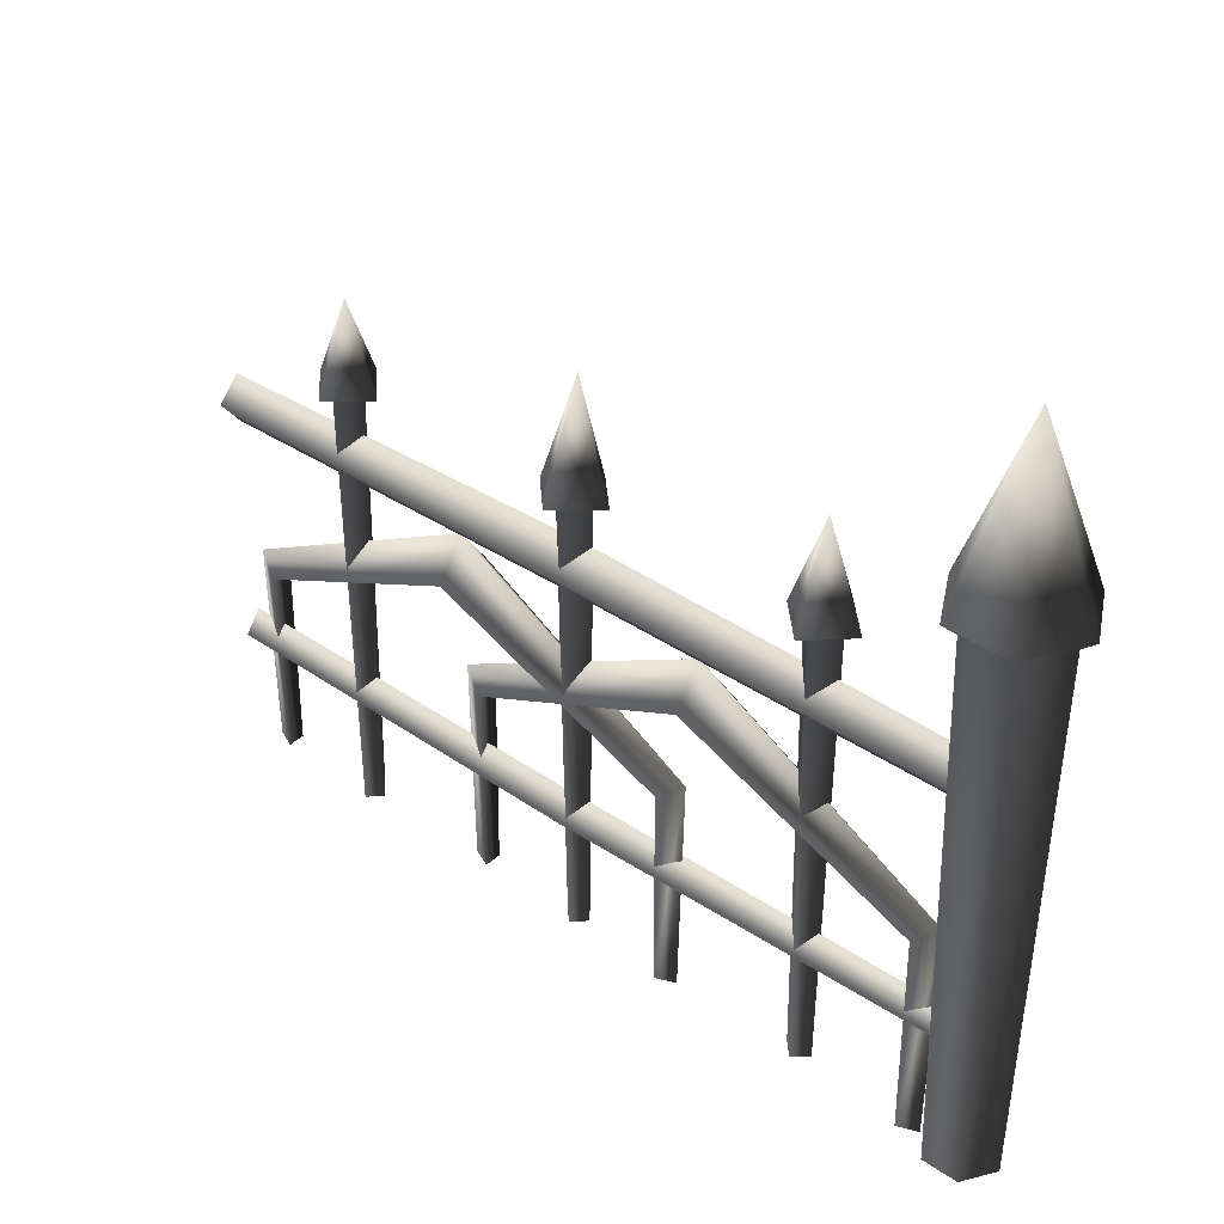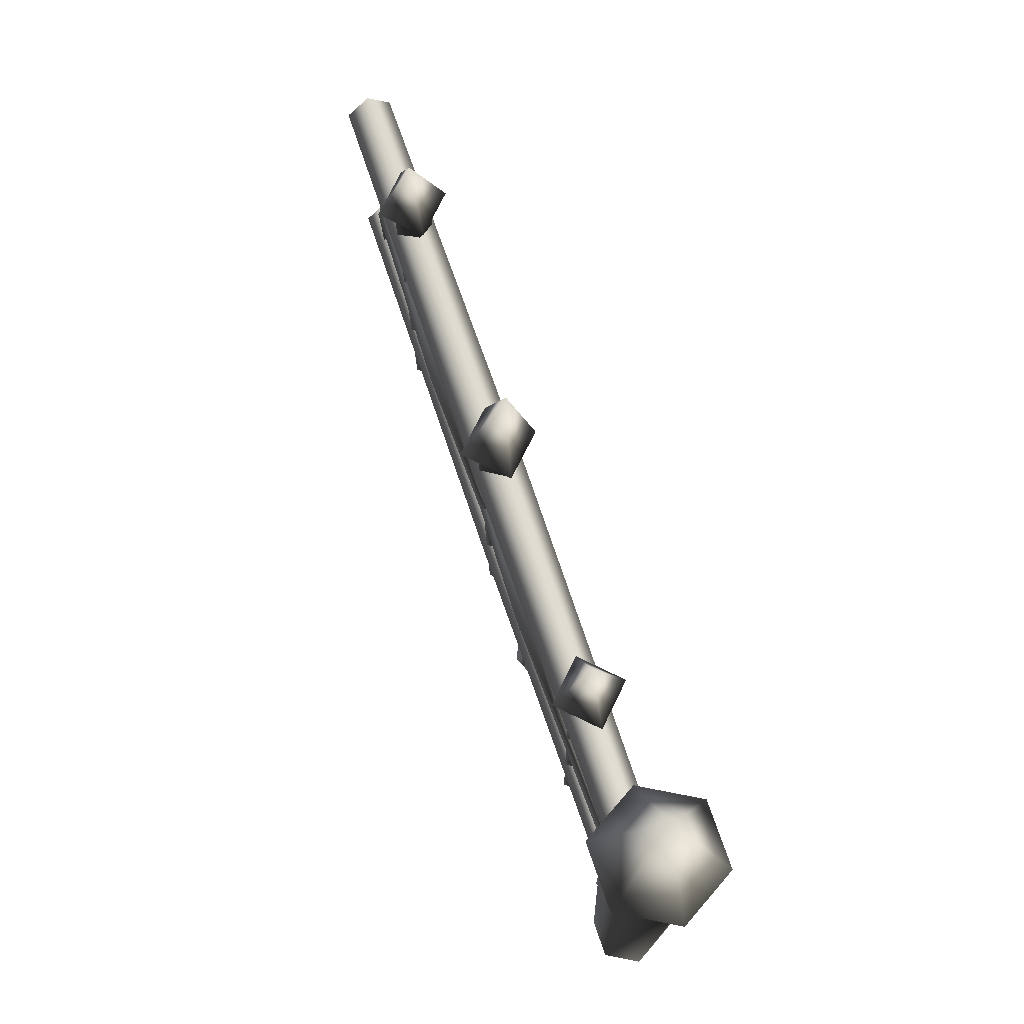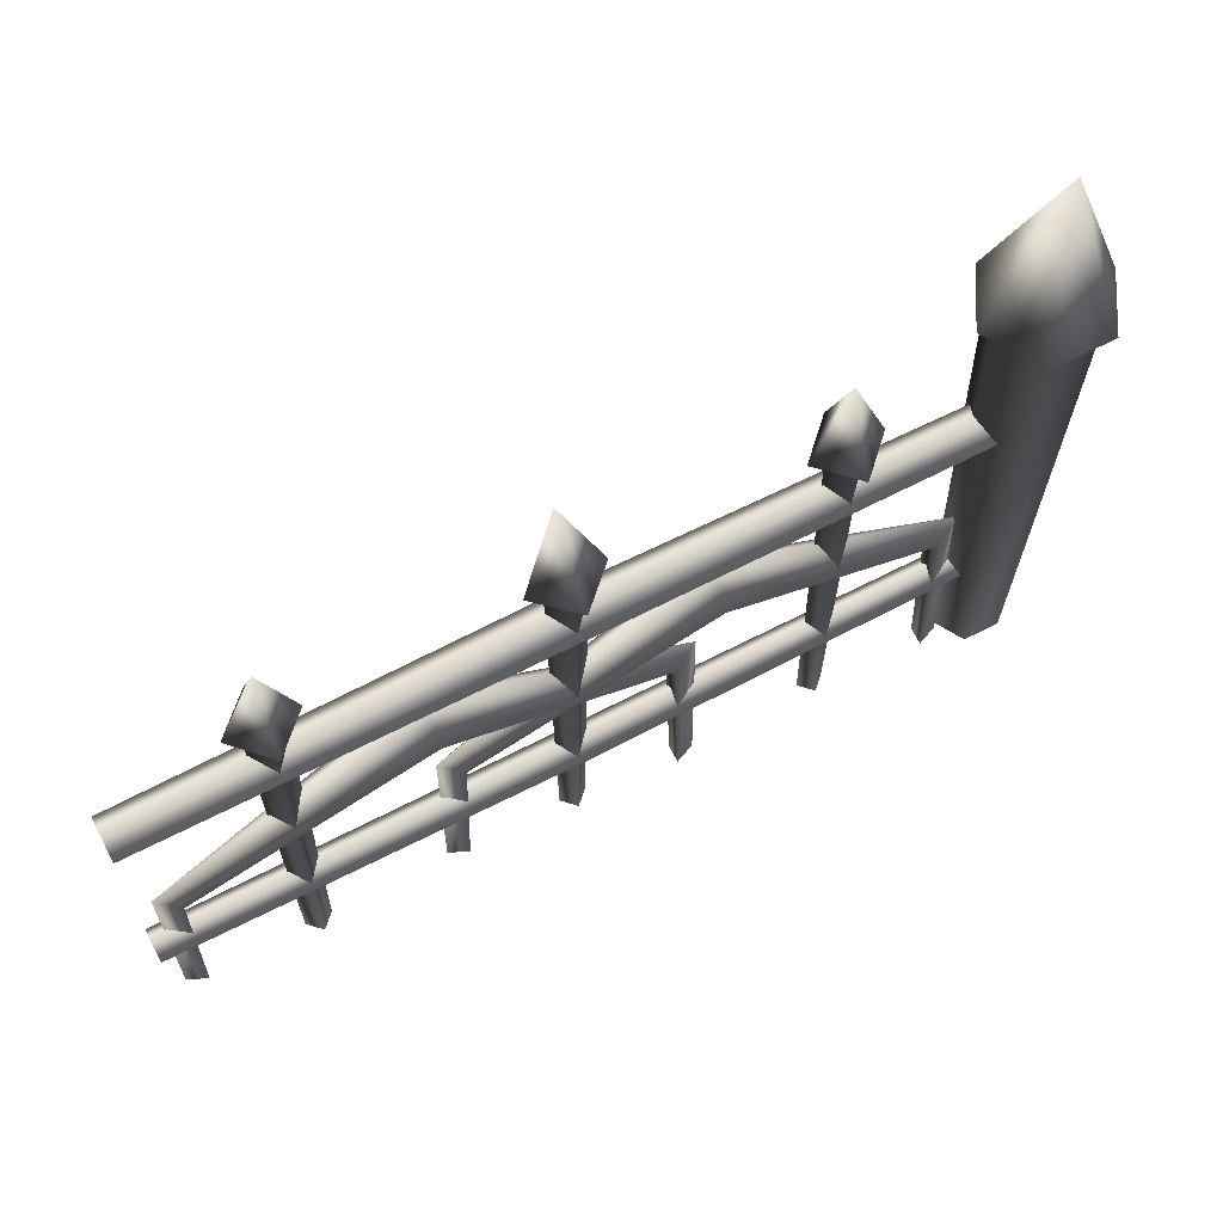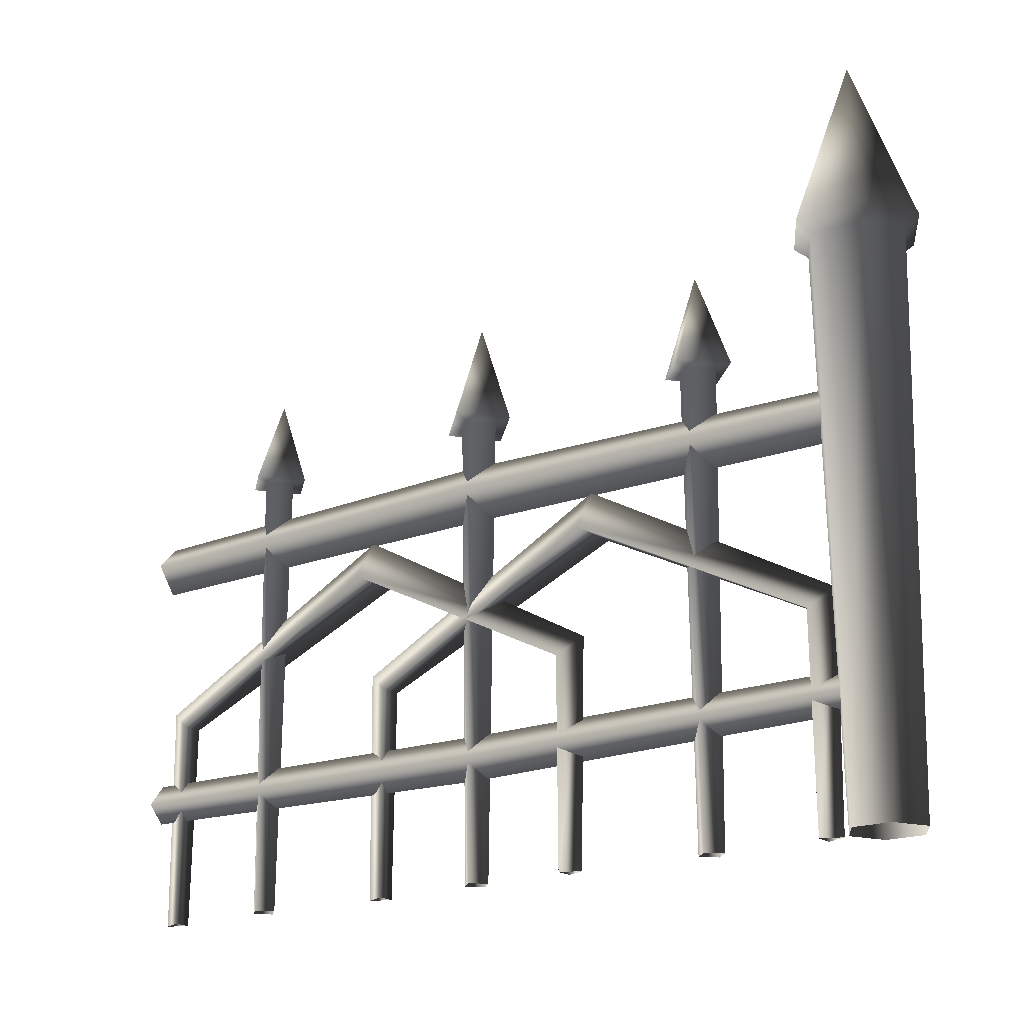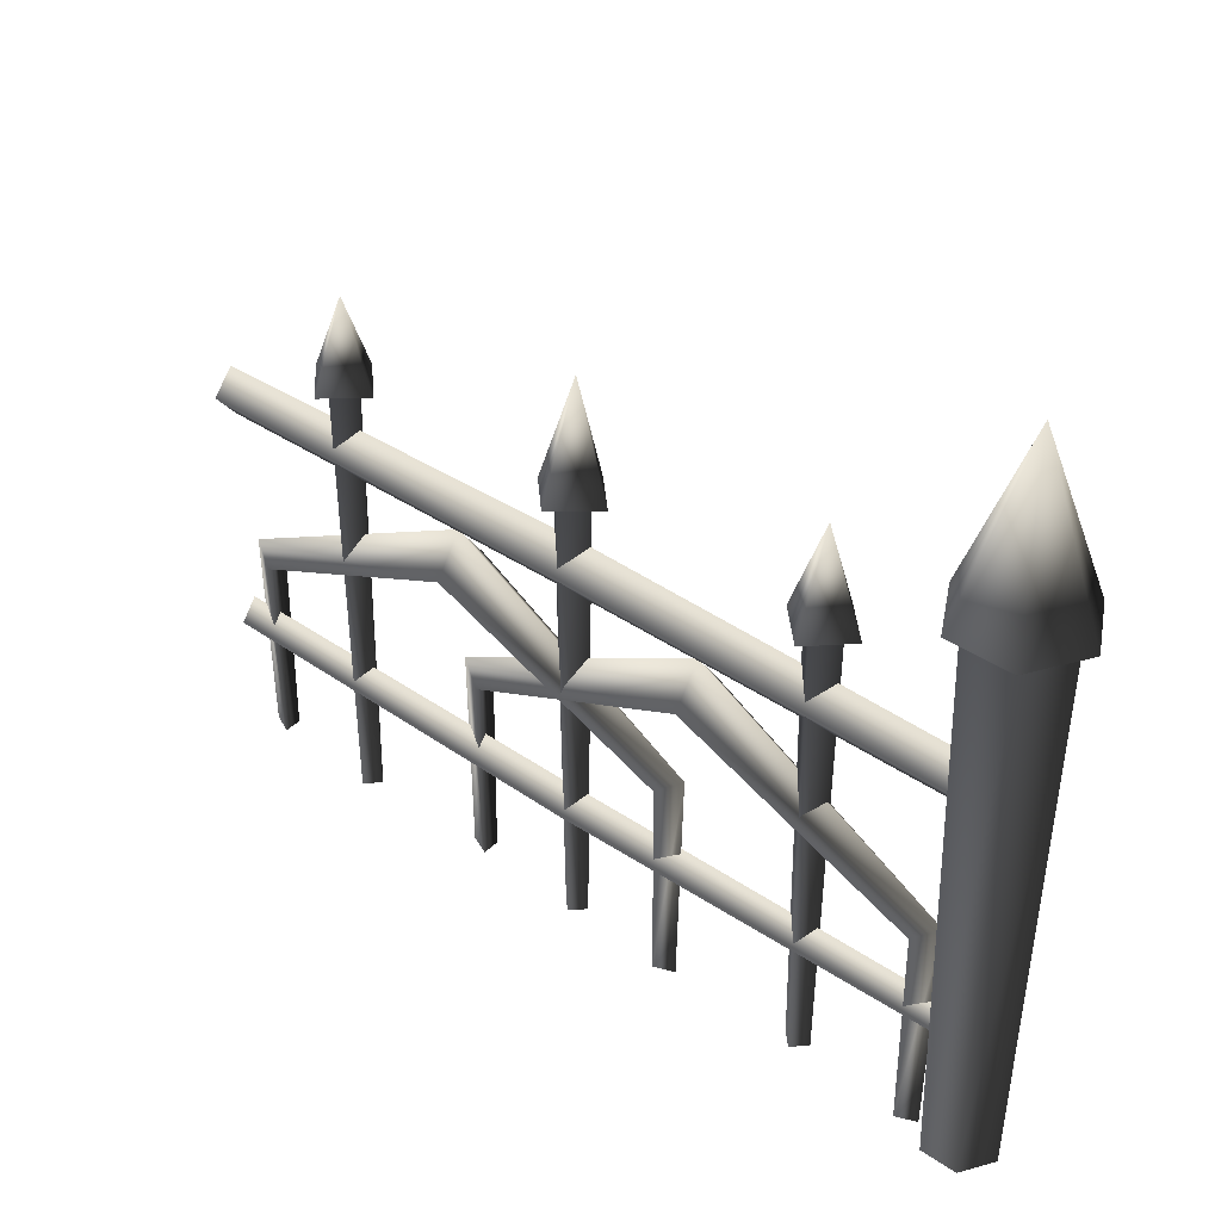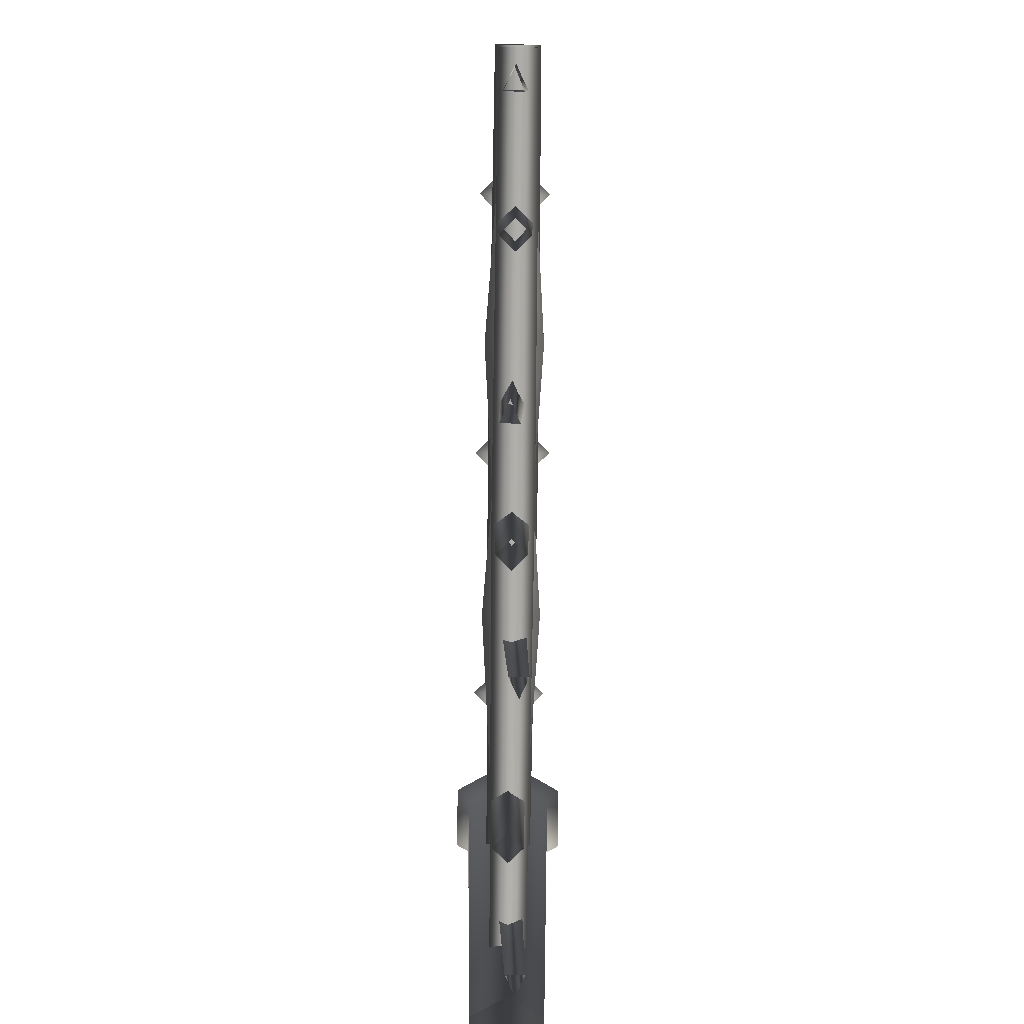
<metadata>
{"format":"obj","ext":"obj","renderer":"f3d","projection":"perspective","resolution":1024,"background":"white","views":[{"elev":36.7,"azim":131.4,"up":"+Y"},{"elev":73.3,"azim":161.0,"up":"+Y"},{"elev":64.7,"azim":62.4,"up":"+Y"},{"elev":-19.6,"azim":125.0,"up":"+Y"},{"elev":38.6,"azim":130.8,"up":"+Y"},{"elev":-78.0,"azim":-0.7,"up":"+Y"}]}
</metadata>
<code>
v 0.004998 0.7263 0.9402
v 0.05584 0.7897 0.9396
v -0.04584 0.7897 0.9396
v -0.03479 0.1871 0.9396
v 0.04479 0.1871 0.9396
v 0.004998 0.237 0.9401
v 0.004998 0.1451 0.9401
v 0.04479 0.1871 0.9396
v -0.03479 0.1871 0.9396
v -0.04584 0.7897 0.9396
v 0.05584 0.7897 0.9396
v 0.004998 0.8437 0.9402
v 0.004442 0.9626 0.0845
v 0.00482 0.9583 0.04451
v 0.05193 0.964 -0.002894
v -0.08274 0.958 -0.002699
v -0.04257 0.9558 -0.002894
v 0.0911 0.9732 -0.002699
v 0.003923 0.9685 -0.0899
v -0.01784 1.217 0.005717
v 0.004538 0.9615 -0.0503
v -0.003433 -0.1032 0.9091
v -0.02269 0.3724 0.8561
v -0.02474 -0.1032 0.864
v 0.005787 0.4118 0.907
v 0.0161 -0.1032 0.863
v 0.03189 0.3716 0.8548
v -0.02474 -0.1032 0.864
v 0.06936 0.6411 0.2996
v -0.02269 0.3724 0.8561
v -0.06067 0.6434 0.2996
v -0.02269 0.3724 -0.2329
v 0.006309 0.7364 0.2996
v 0.005786 0.4118 -0.2869
v -0.02269 0.3724 -0.2329
v -0.06067 0.6434 0.2996
v -0.02269 0.3724 0.8561
v 0.03189 0.3716 -0.2317
v -0.00116 -0.1032 -0.2408
v 0.03968 -0.1032 -0.2399
v 0.02014 -0.1032 -0.286
v -0.02269 0.3724 -0.2329
v -0.00116 -0.1032 -0.2408
v 0.001956 0.9625 -0.6723
v 0.001956 0.9569 -0.6343
v -0.0433 0.9567 -0.589
v -0.08129 0.9622 -0.589
v 0.001956 0.9566 -0.5438
v 0.001956 0.9619 -0.5058
v 0.04721 0.9567 -0.589
v 0.0852 0.9622 -0.589
v 0.001956 1.185 -0.5882
v 0.04721 0.9567 -0.589
v 0.03299 -0.1005 -0.5884
v 0.001956 -0.1004 -0.6195
v 0.001956 0.9569 -0.6343
v 0.001956 0.9566 -0.5438
v 0.001956 -0.1006 -0.5574
v -0.0433 0.9567 -0.589
v -0.02908 -0.1005 -0.5884
v 0.00482 0.9583 0.04451
v 0.001956 -0.1006 0.02971
v 0.03299 -0.1005 -0.001325
v -0.04257 0.9558 -0.002894
v -0.02908 -0.1005 -0.001325
v 0.004538 0.9615 -0.0503
v 0.001956 -0.1004 -0.03236
v 0.05193 0.964 -0.002894
v 0.001956 0.9539 0.6829
v 0.001956 0.9472 0.6466
v 0.04545 0.9454 0.6032
v -0.07806 0.9507 0.603
v -0.04154 0.9454 0.6032
v 0.08197 0.9507 0.603
v 0.001956 0.9475 0.523
v 0.001956 1.152 0.5969
v 0.001956 0.9437 0.5597
v 0.001956 0.9437 0.5597
v 0.001956 -0.1004 0.5726
v -0.02908 -0.1005 0.6037
v -0.04154 0.9454 0.6032
v 0.04545 0.9454 0.6032
v 0.03299 -0.1005 0.6037
v 0.001956 0.9472 0.6466
v 0.001956 -0.1006 0.6347
v 0.004998 0.7258 -0.9176
v 0.06253 0.8015 0.0008032
v 0.004998 0.7327 0.0008032
v -0.04627 0.7897 -0.917
v -0.05253 0.8015 0.0008032
v 0.004998 0.8442 -0.9176
v 0.004998 0.8656 0.0008032
v 0.05626 0.7897 -0.917
v -0.04584 0.7897 0.9396
v 0.004998 0.8437 0.9402
v 0.004998 0.7263 0.9402
v 0.05584 0.7897 0.9396
v 0.04865 0.1756 0.0008033
v 0.004998 0.237 0.9401
v 0.04479 0.1871 0.9396
v 0.004998 0.2296 0.0008033
v -0.03479 0.1871 0.9396
v -0.03865 0.1756 0.0008033
v 0.004998 0.1451 0.9401
v 0.004998 0.1288 0.0008033
v 0.004998 0.1466 -0.9175
v 0.04344 0.1871 -0.917
v 0.004998 0.2354 -0.9175
v -0.03344 0.1871 -0.917
v -0.003433 -0.1032 0.2975
v -0.02269 0.3724 0.2445
v -0.02474 -0.1032 0.2524
v 0.005787 0.4118 0.2954
v 0.0161 -0.1032 0.2514
v 0.03189 0.3716 0.2432
v -0.02474 -0.1032 0.2524
v 0.06936 0.6411 -0.312
v -0.02269 0.3724 0.2445
v -0.06067 0.6434 -0.312
v -0.02269 0.3724 -0.8445
v 0.006309 0.7364 -0.312
v 0.005786 0.4118 -0.8985
v -0.02269 0.3724 -0.8445
v -0.06067 0.6434 -0.312
v -0.02269 0.3724 0.2445
v 0.03189 0.3716 -0.8433
v -0.00116 -0.1032 -0.8524
v 0.03968 -0.1032 -0.8515
v 0.02014 -0.1032 -0.8976
v -0.02269 0.3724 -0.8445
v -0.00116 -0.1032 -0.8524
v -0.09458 1.156 -0.9281
v 0.00414 1.156 -0.8711
v 0.00414 1.184 -0.8379
v -0.1234 1.184 -0.9115
v -0.09458 1.156 -1.042
v 0.1317 1.184 -0.9115
v 0.00414 1.577 -0.9851
v -0.1234 1.184 -1.059
v 0.1029 1.156 -0.9281
v 0.1029 1.156 -1.042
v 0.1317 1.184 -1.059
v 0.00414 1.184 -1.132
v 0.00414 1.156 -1.099
v 0.07843 -0.09871 -1.028
v 0.00414 1.156 -1.099
v 0.1029 1.156 -1.042
v 0.00414 -0.09871 -1.071
v -0.09458 1.156 -1.042
v -0.07015 -0.09871 -1.028
v -0.09458 1.156 -0.9281
v -0.07015 -0.09871 -0.9422
v 0.00414 1.156 -0.8711
v 0.00414 -0.09871 -0.8993
v 0.1029 1.156 -0.9281
v 0.07843 -0.09871 -0.9422
v 0.1029 1.156 -1.042
v 0.07843 -0.09871 -1.028
g FK_Fence01
o FK_Fence010
f 1 2 3
f 4 5 6
f 7 8 9
f 10 11 12
f 13 14 15
f 13 16 14
f 16 17 14
f 18 19 20
f 19 18 21
f 19 21 17
f 18 15 21
f 18 13 15
f 13 18 20
f 16 13 20
f 19 16 20
f 16 19 17
f 22 23 24
f 23 22 25
f 26 25 22
f 25 26 27
f 28 27 26
f 29 30 31
f 29 31 32
f 27 28 30
f 30 29 27
f 29 25 27
f 25 29 33
f 34 35 36
f 25 36 37
f 36 25 33
f 36 33 34
f 34 33 29
f 29 38 34
f 32 38 29
f 38 32 39
f 39 40 38
f 34 38 40
f 40 41 34
f 42 34 41
f 41 43 42
f 44 45 46
f 47 46 48
f 47 44 46
f 49 48 50
f 51 49 50
f 49 51 52
f 51 50 45
f 44 51 45
f 51 44 52
f 44 47 52
f 47 49 52
f 49 47 48
f 53 54 55
f 56 53 55
f 53 57 54
f 57 58 54
f 57 59 58
f 59 60 58
f 59 56 60
f 56 55 60
f 61 62 63
f 61 64 62
f 64 65 62
f 64 66 65
f 66 67 65
f 66 68 67
f 68 63 67
f 68 61 63
f 69 70 71
f 69 72 70
f 72 73 70
f 74 75 76
f 75 74 77
f 75 77 73
f 74 71 77
f 74 69 71
f 69 74 76
f 72 69 76
f 75 72 76
f 72 75 73
f 78 79 80
f 81 78 80
f 78 82 79
f 82 83 79
f 82 84 83
f 84 85 83
f 84 81 85
f 81 80 85
f 86 87 88
f 89 86 88
f 89 88 90
f 91 89 90
f 91 90 92
f 93 91 92
f 93 92 87
f 86 93 87
f 92 94 95
f 87 92 95
f 92 90 94
f 90 96 94
f 90 88 96
f 88 97 96
f 88 87 97
f 87 95 97
f 98 99 100
f 98 101 99
f 101 102 99
f 101 103 102
f 103 104 102
f 103 105 104
f 106 107 98
f 106 98 105
f 105 98 100
f 105 100 104
f 107 101 98
f 107 108 101
f 108 103 101
f 108 109 103
f 109 105 103
f 109 106 105
f 110 111 112
f 111 110 113
f 114 113 110
f 113 114 115
f 116 115 114
f 117 118 119
f 117 119 120
f 115 116 118
f 118 117 115
f 117 113 115
f 113 117 121
f 122 123 124
f 113 124 125
f 124 113 121
f 124 121 122
f 122 121 117
f 117 126 122
f 120 126 117
f 126 120 127
f 127 128 126
f 122 126 128
f 128 129 122
f 130 122 129
f 129 131 130
f 132 133 134
f 132 134 135
f 136 132 135
f 133 137 134
f 134 137 138
f 135 134 138
f 139 135 138
f 136 135 139
f 140 141 142
f 141 143 142
f 141 144 143
f 133 140 137
f 140 142 137
f 137 142 138
f 142 143 138
f 143 139 138
f 144 139 143
f 144 136 139
f 145 146 147
f 145 148 146
f 148 149 146
f 148 150 149
f 150 151 149
f 150 152 151
f 152 153 151
f 152 154 153
f 154 155 153
f 154 156 155
f 156 157 155
f 156 158 157

</code>
